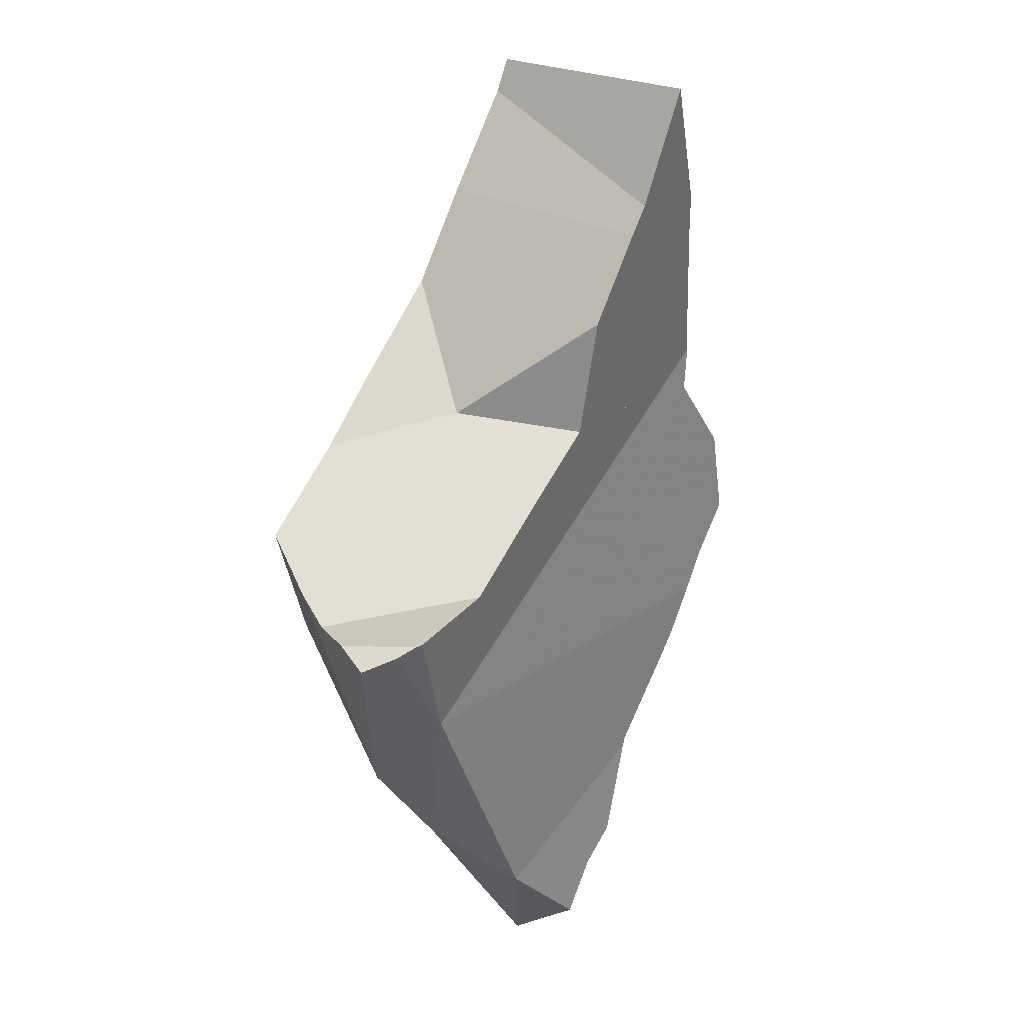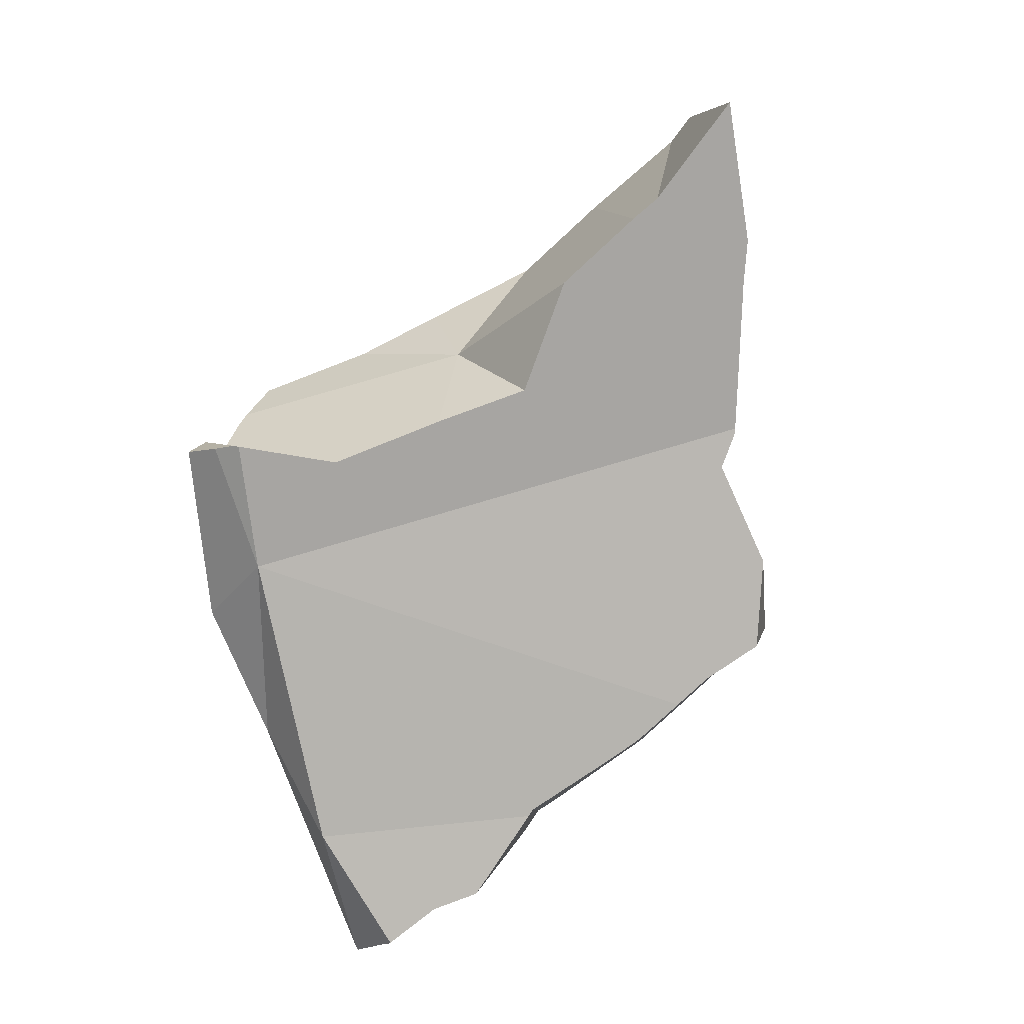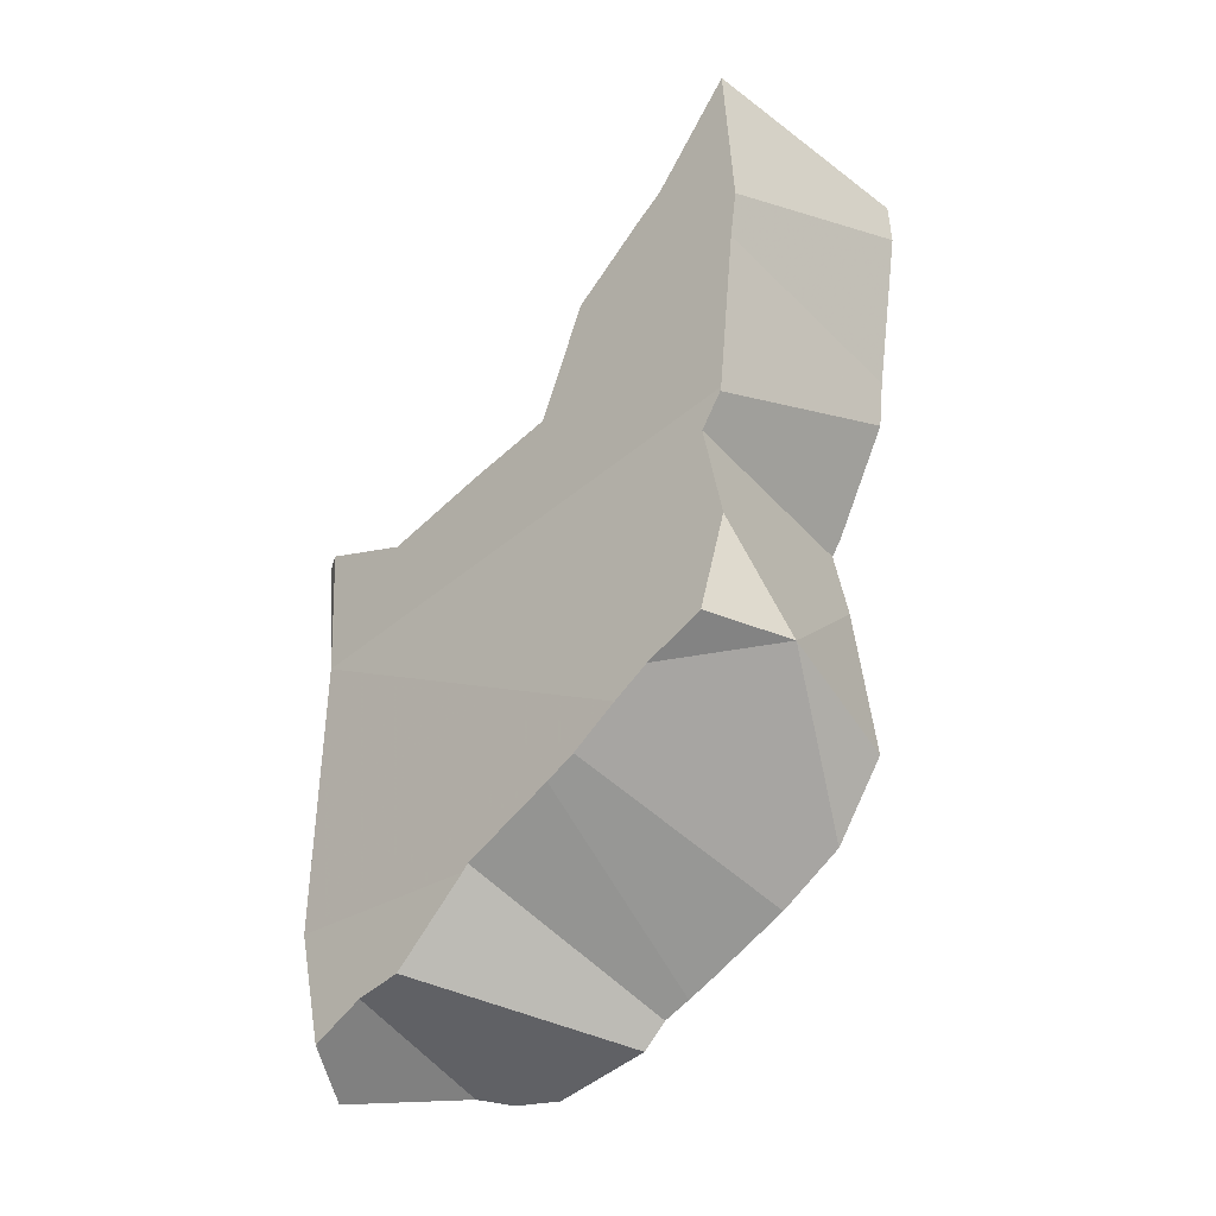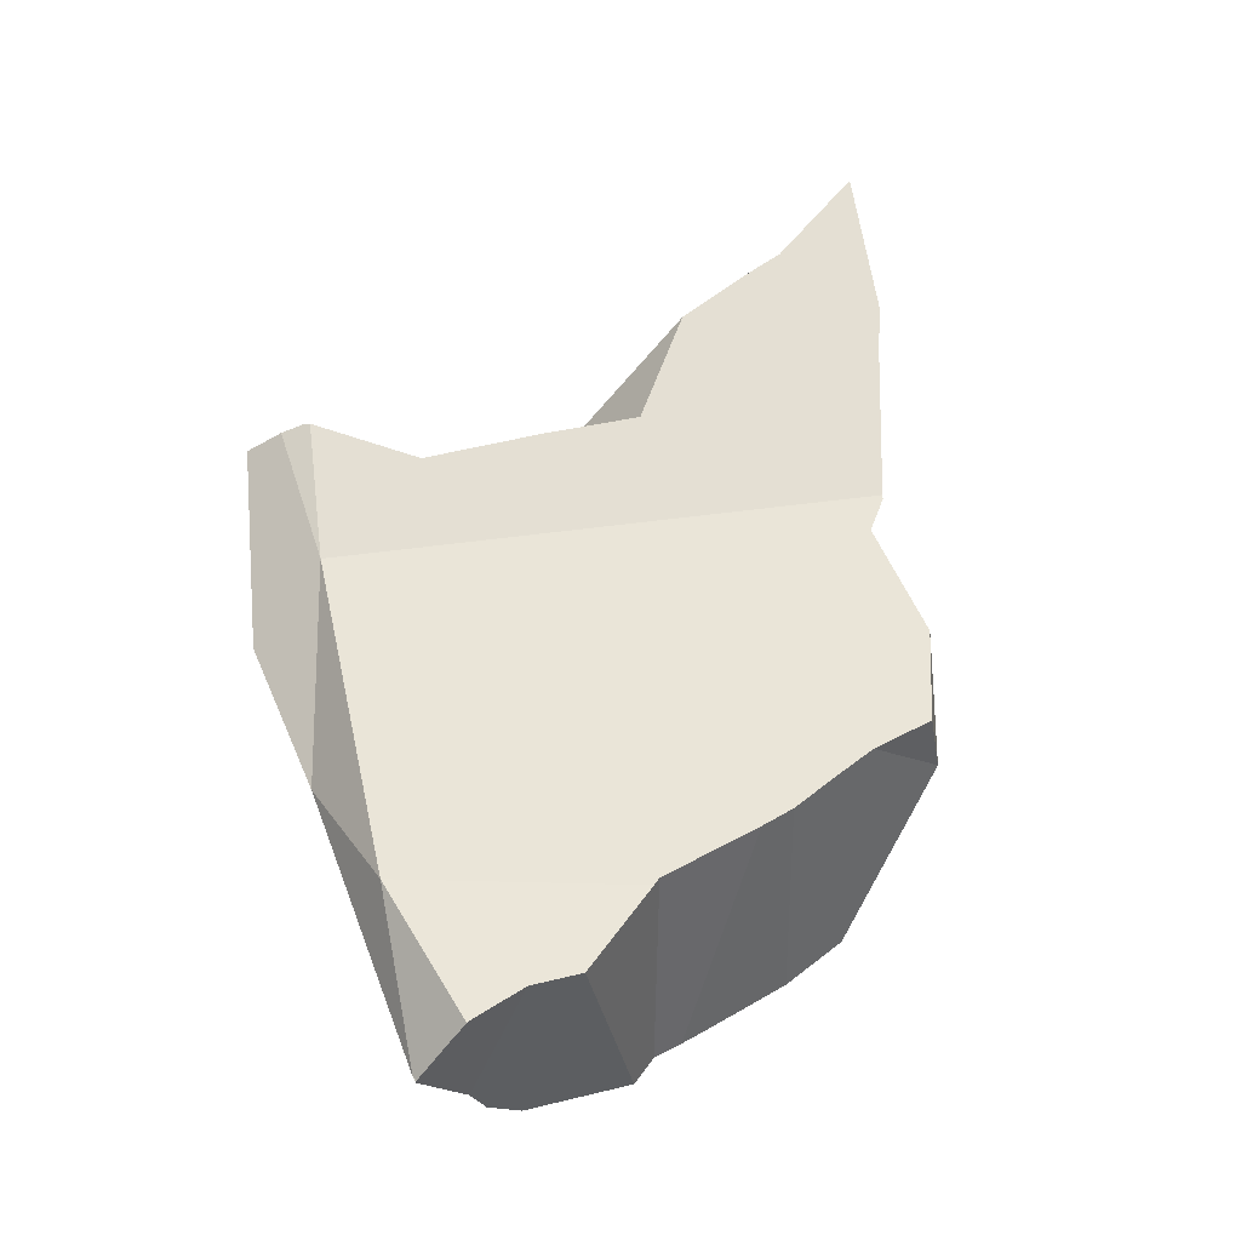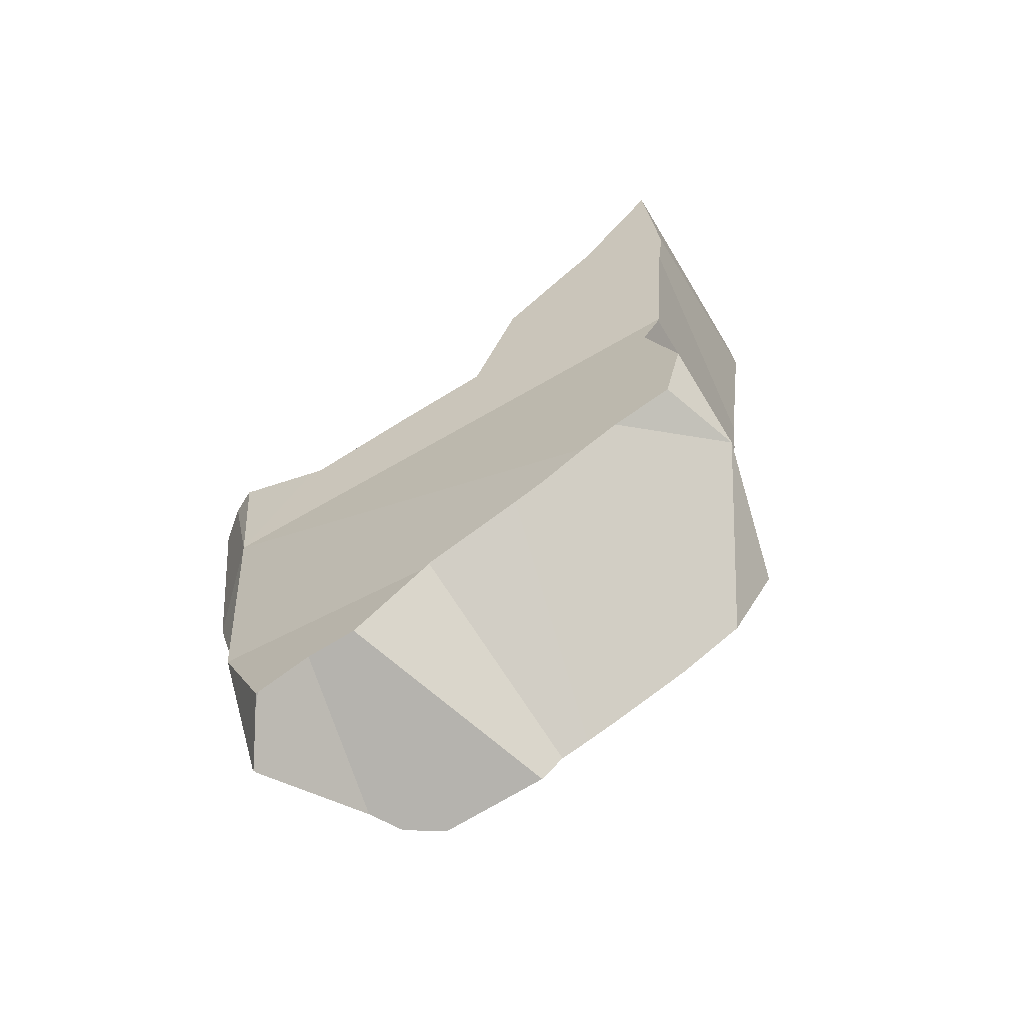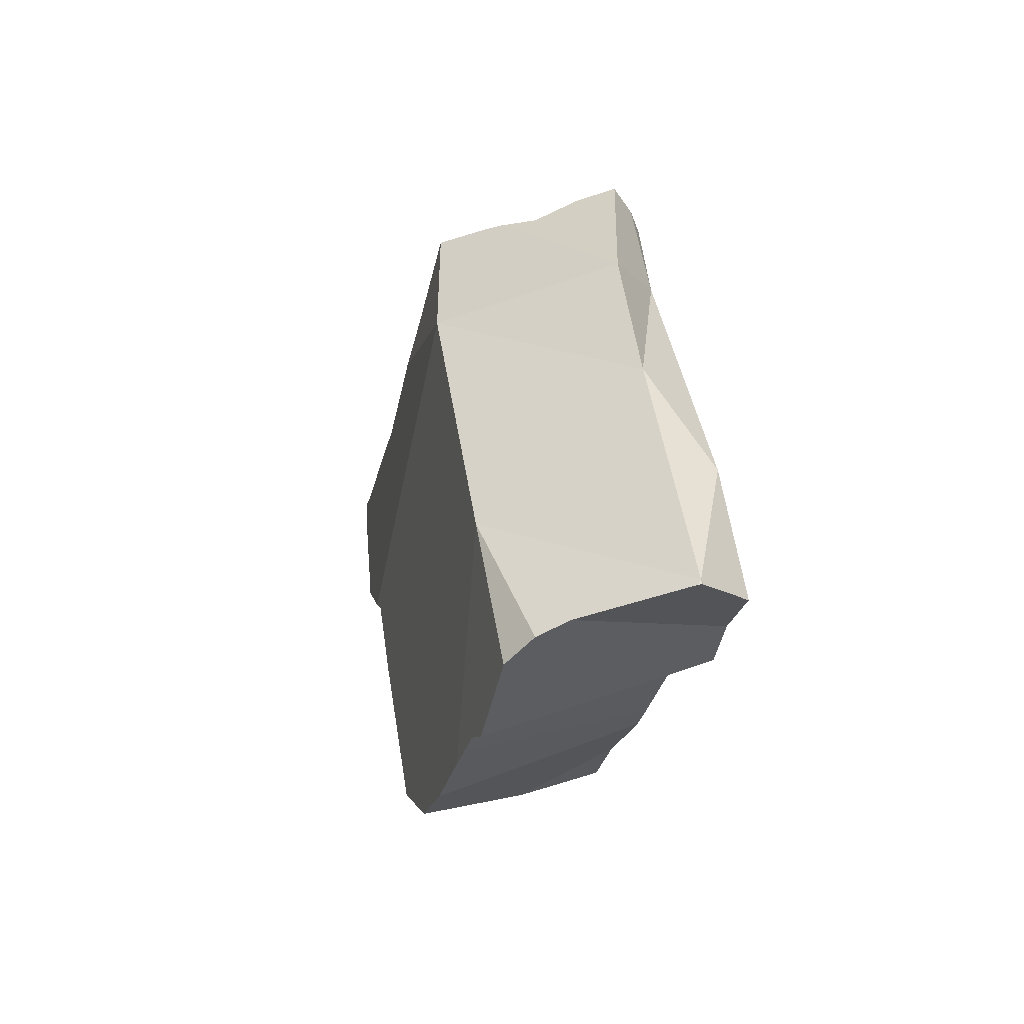
<metadata>
{"format":"obj","ext":"obj","renderer":"f3d","projection":"perspective","resolution":1024,"background":"white","views":[{"elev":45.5,"azim":-24.4,"up":"+Y"},{"elev":20.3,"azim":22.7,"up":"+Y"},{"elev":-24.0,"azim":78.2,"up":"+Y"},{"elev":-20.9,"azim":19.4,"up":"+Y"},{"elev":-54.9,"azim":60.4,"up":"+Y"},{"elev":-61.8,"azim":-66.7,"up":"+Y"}]}
</metadata>
<code>
v -0.4862 -0.09433 -0.041
v -0.486 -0.09722 -0.02874
v -0.4859 -0.09864 -0.02451
v -0.4847 -0.1014 -0.0159
v -0.4838 -0.09697 -0.005085
v -0.4828 -0.09634 0.004547
v -0.4804 -0.1311 -0.04334
v -0.4801 -0.1383 0.00231
v -0.4747 -0.09409 0.005848
v -0.47 -0.09282 0.005579
v -0.4685 -0.09288 0.005498
v -0.4665 -0.1683 0.001344
v -0.4664 -0.08631 -0.05597
v -0.4648 -0.1226 0.005491
v -0.4586 -0.08955 -0.06149
v -0.4562 -0.19 -0.04295
v -0.4529 -0.07873 -0.06623
v -0.4515 -0.09753 -0.005296
v -0.4512 -0.07781 -0.06743
v -0.4494 -0.09811 -0.006661
v -0.4475 -0.1896 0.009781
v -0.4451 -0.09453 -0.07005
v -0.4443 -0.223 -0.02647
v -0.444 -0.224 -0.03452
v -0.4437 -0.2244 0.001488
v -0.4436 -0.07357 -0.07286
v -0.4433 -0.2254 0.0005833
v -0.4431 -0.2254 0.001509
v -0.4427 -0.2251 0.001598
v -0.4402 -0.2234 -0.04321
v -0.4382 -0.08069 -0.07586
v -0.4365 -0.08133 -0.04902
v -0.4336 -0.2187 0.006289
v -0.4314 -0.0668 -0.08154
v -0.4307 -0.2169 0.007747
v -0.4304 -0.2165 0.007471
v -0.429 -0.08958 -0.02084
v -0.4266 -0.1002 -0.08185
v -0.4221 -0.2093 0.0004085
v -0.4217 -0.217 -0.05658
v -0.4209 -0.08066 -0.08734
v -0.4187 -0.2113 -0.0601
v -0.4169 -0.05115 -0.09259
v -0.4141 -0.2081 -0.06391
v -0.4134 -0.2062 -0.005679
v -0.4118 -0.08314 -0.03271
v -0.4115 -0.05423 -0.09591
v -0.4097 -0.1101 -0.0922
v -0.4092 -0.2043 -0.06808
v -0.4051 -0.1126 -0.09442
v -0.4045 -0.05772 -0.03956
v -0.404 -0.1085 -0.09612
v -0.4038 -0.188 -0.01668
v -0.403 -0.1864 -0.01751
v -0.4005 -0.03498 -0.1049
v -0.4001 -0.0344 -0.1052
v -0.3988 -0.1255 -0.09492
v -0.3979 -0.04075 -0.1062
v -0.397 -0.1293 -0.09506
v -0.3967 -0.02883 -0.1079
v -0.3962 -0.1943 -0.07866
v -0.3962 -0.07435 -0.1043
v -0.3961 -0.08479 -0.1035
v -0.3954 -0.04759 -0.1072
v -0.3951 -0.03806 -0.1082
v -0.3914 -0.09265 -0.04538
v -0.3911 -0.04332 -0.04961
v -0.3905 -0.06573 -0.04816
v -0.3865 -0.1746 -0.02994
v -0.3864 -0.03873 -0.05307
v -0.3863 -0.184 -0.08738
v -0.3815 -0.1661 -0.09499
v -0.3812 -0.1704 -0.03401
v -0.3803 -0.09916 -0.05216
v -0.3802 -0.02884 -0.05796
v -0.3736 -0.1624 -0.04034
v -0.3728 -0.017 -0.06383
v -0.3721 -0.05417 -0.06128
v -0.3696 -0.1048 -0.05732
v -0.3678 -0.1564 -0.04536
v -0.3678 -0.04718 -0.06467
v -0.3677 -0.05989 -0.06368
v -0.3676 -0.09564 -0.06084
v -0.3675 -0.09666 -0.06064
v -0.3674 -0.04958 -0.06473
v -0.361 -0.1524 -0.07268
v -0.3583 -0.1282 -0.05831
v -0.3577 -0.1491 -0.05344
f 13 17 15
f 13 15 32
f 32 17 13
f 15 17 31
f 15 22 32
f 22 15 63
f 63 15 31
f 19 31 17
f 32 19 17
f 32 31 19
f 32 22 38
f 63 38 22
f 41 31 32
f 31 41 63
f 32 38 48
f 41 32 82
f 32 66 46
f 46 68 32
f 66 32 48
f 32 68 82
f 38 52 48
f 63 52 38
f 41 62 63
f 41 82 62
f 46 66 83
f 68 46 83
f 50 48 52
f 66 48 50
f 52 79 50
f 74 66 50
f 74 50 79
f 84 52 63
f 84 79 52
f 62 83 63
f 82 83 62
f 83 84 63
f 74 83 66
f 83 82 68
f 74 79 84
f 74 84 83
f 7 2 1
f 2 13 1
f 1 15 7
f 1 13 15
f 4 2 3
f 2 7 3
f 20 2 4
f 32 13 2
f 20 32 2
f 3 8 4
f 7 8 3
f 5 4 6
f 4 5 10
f 4 8 6
f 4 10 11
f 4 11 18
f 4 18 20
f 5 6 10
f 8 14 6
f 10 6 9
f 6 14 9
f 7 12 8
f 16 12 7
f 7 15 22
f 16 7 57
f 7 22 38
f 7 38 48
f 50 7 48
f 57 7 50
f 8 12 14
f 10 9 11
f 9 14 11
f 18 11 14
f 12 21 14
f 16 25 12
f 25 21 12
f 32 15 13
f 14 20 18
f 20 14 74
f 21 76 14
f 14 79 74
f 14 76 80
f 79 14 87
f 14 80 88
f 14 88 87
f 32 22 15
f 24 23 16
f 23 27 16
f 24 16 30
f 27 25 16
f 42 30 16
f 44 42 16
f 49 44 16
f 49 16 61
f 59 16 57
f 72 16 59
f 61 16 71
f 71 16 72
f 37 32 20
f 37 20 66
f 66 20 74
f 25 33 21
f 33 35 21
f 35 36 21
f 36 39 21
f 39 45 21
f 45 53 21
f 21 53 54
f 21 54 69
f 21 69 73
f 21 73 76
f 38 22 32
f 23 24 45
f 27 23 39
f 23 45 39
f 30 40 24
f 40 45 24
f 27 28 25
f 28 29 25
f 25 29 33
f 39 28 27
f 39 29 28
f 33 29 39
f 42 40 30
f 32 37 46
f 32 48 38
f 46 66 32
f 48 32 66
f 35 33 36
f 33 39 36
f 66 46 37
f 54 40 42
f 53 45 40
f 54 53 40
f 42 44 69
f 54 42 69
f 49 73 44
f 44 73 69
f 48 66 50
f 49 61 73
f 50 87 57
f 66 74 50
f 74 79 50
f 87 50 79
f 87 59 57
f 86 72 59
f 86 59 87
f 86 61 71
f 61 76 73
f 61 80 76
f 86 80 61
f 86 71 72
f 86 88 80
f 86 87 88
f 32 34 47
f 34 32 67
f 46 51 32
f 32 68 46
f 32 47 68
f 32 51 67
f 47 34 43
f 34 67 43
f 47 43 58
f 43 55 58
f 43 70 55
f 43 67 70
f 51 46 68
f 78 47 58
f 68 47 78
f 67 51 85
f 51 68 78
f 85 51 78
f 55 56 58
f 56 55 77
f 70 75 55
f 55 75 77
f 65 58 56
f 60 65 56
f 56 77 60
f 65 78 58
f 60 81 65
f 77 81 60
f 85 78 65
f 81 85 65
f 70 67 81
f 81 67 85
f 70 81 75
f 81 77 75
f 26 19 32
f 19 26 62
f 32 19 31
f 41 31 19
f 41 19 62
f 32 34 26
f 26 34 62
f 32 31 41
f 32 47 34
f 32 41 82
f 32 68 47
f 68 32 82
f 34 47 62
f 82 41 62
f 64 47 58
f 58 47 78
f 62 47 64
f 47 68 78
f 65 64 58
f 58 78 65
f 82 62 64
f 85 64 65
f 85 82 64
f 65 78 85
f 68 82 78
f 78 82 85

</code>
